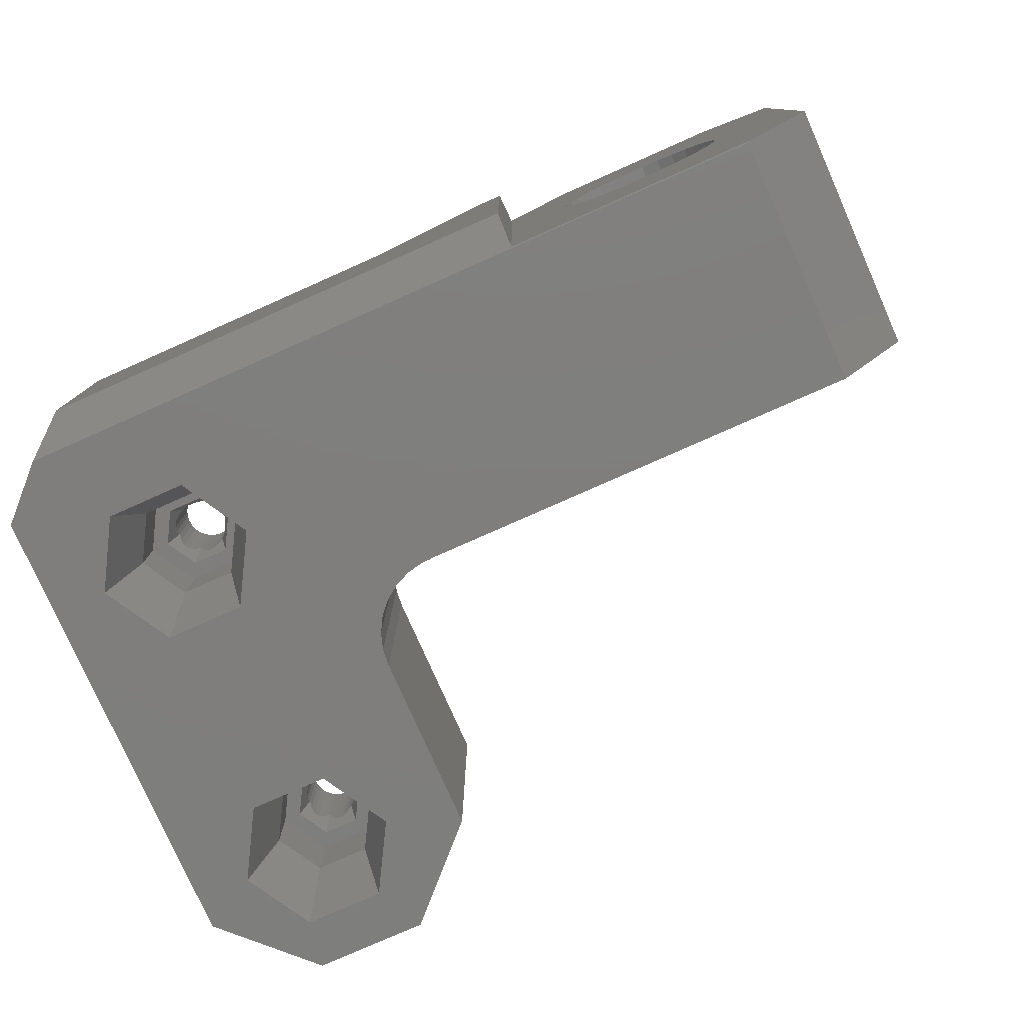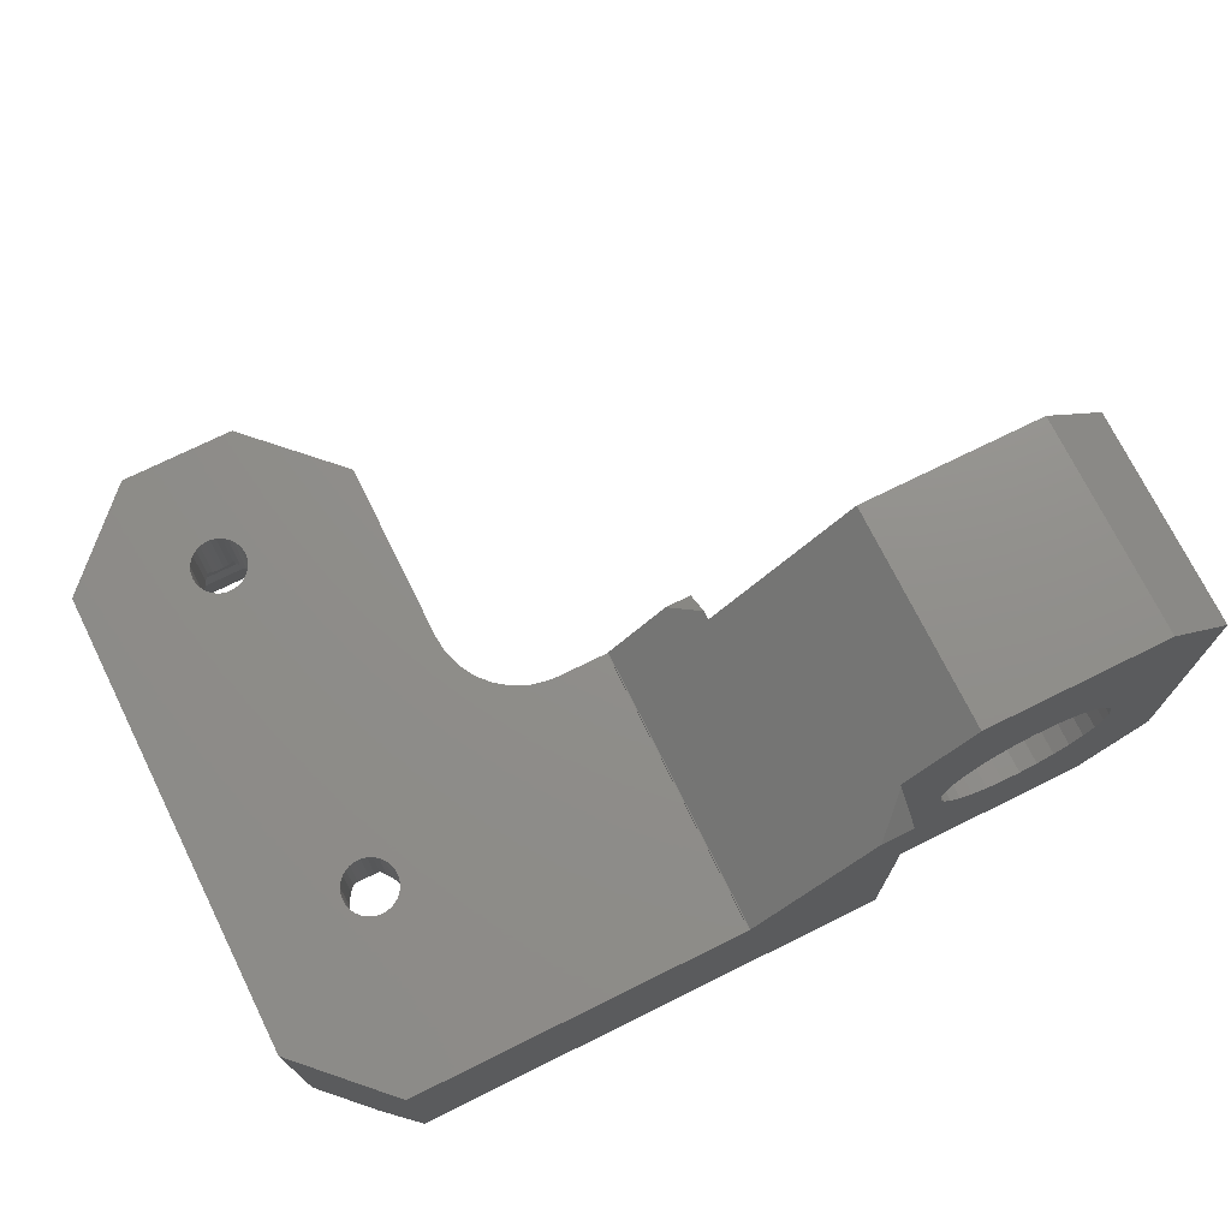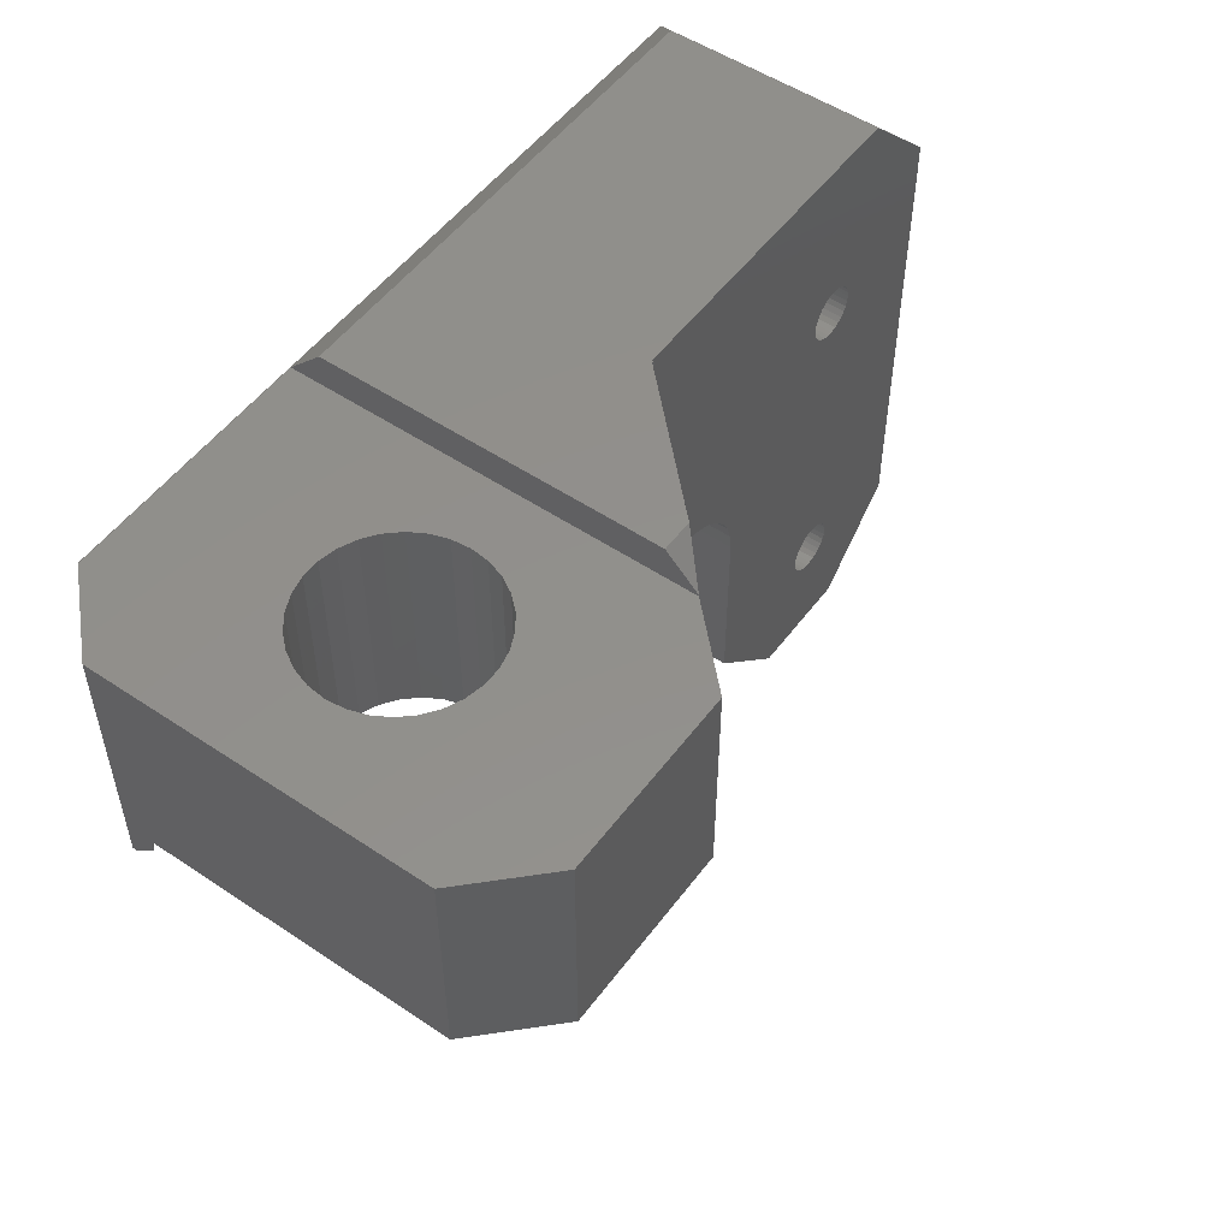
<metadata>
{"format":"stl","ext":"stl","renderer":"f3d","projection":"perspective","resolution":1024,"background":"white","views":[{"elev":-78.4,"azim":-156.1,"up":"+Z"},{"elev":73.1,"azim":153.7,"up":"+Z"},{"elev":52.5,"azim":-54.2,"up":"+Y"}]}
</metadata>
<code>
# stl→obj: 350 verts, 708 faces
v 5 -2 15.13
v 5 15 15
v 5 15 15.13
v 5 -2 15
v 30 10 15
v 23.46 3.349 15
v 30 -17.86 15
v 23.57 -15.67 15
v 23.6 -16 15
v 23.29 3.06 15
v 23.46 -15.35 15
v 23.07 2.811 15
v 23.29 -15.06 15
v 23.07 -14.81 15
v 22.8 2.614 15
v 22.8 -14.61 15
v 22.49 2.478 15
v 22.49 -14.48 15
v 22.17 2.409 15
v 22.17 -14.41 15
v 21.83 2.409 15
v 21.83 -14.41 15
v 12.89 -5.96 15
v 21.51 2.478 15
v 13 -7 15
v 12.57 -4.966 15
v 21.2 2.614 15
v 21.51 -14.48 15
v 20.93 2.811 15
v 21.2 -14.61 15
v 12.05 -4.061 15
v 20.71 3.06 15
v 20.93 -14.81 15
v 11.35 -3.284 15
v 20.54 3.349 15
v 20.71 -15.06 15
v 20.43 3.667 15
v 20.54 -15.35 15
v 10.5 -2.67 15
v 20.4 4 15
v 13 -17.86 15
v 22.8 5.386 15
v 25 15 15
v 23.57 3.667 15
v 23.6 4 15
v 23.57 4.333 15
v 23.46 4.651 15
v 23.29 4.94 15
v 23.07 5.189 15
v 22.49 5.522 15
v 22.17 5.591 15
v 21.83 5.591 15
v 21.51 5.522 15
v 21.2 5.386 15
v 20.93 5.189 15
v 20.71 4.94 15
v 20.43 -15.67 15
v 20.4 -16 15
v 9.545 -2.245 15
v 20.43 4.333 15
v 20.54 4.651 15
v 8.523 -2.027 15
v 8 -2 15
v 23.57 -16.33 15
v 23.46 -16.65 15
v 23.29 -16.94 15
v 24.86 -23 15
v 23.07 -17.19 15
v 22.8 -17.39 15
v 22.49 -17.52 15
v 22.17 -17.59 15
v 21.83 -17.59 15
v 18.14 -23 15
v 21.51 -17.52 15
v 21.2 -17.39 15
v 20.93 -17.19 15
v 20.71 -16.94 15
v 20.54 -16.65 15
v 20.43 -16.33 15
v 8 -2.027 15
v 30 10 0
v 30 -17.86 0
v 25 15 2.071
v 4.935 15 15.06
v -4 15 22.1
v -2.1 15 22.1
v -4 15 2.071
v 24.36 -11.92 0
v 26.68 -15.94 0
v 26.68 3.938 0
v 26.71 4 0
v 24.36 -0.08269 0
v 19.64 -11.92 0
v 19.64 -0.08269 0
v 13 -7 0
v 17.32 -15.94 0
v 13 -17.86 0
v 17.29 -16 0
v 12.89 -5.96 0
v 26.71 -16 0
v 24.39 -20.02 0
v 24.86 -23 0
v 24.36 -20.08 0
v 19.64 -20.08 0
v 18.14 -23 0
v 19.61 -20.02 0
v 24.39 8.021 0
v 24.36 8.083 0
v 27.07 12.93 0
v 19.64 8.083 0
v 4 -2 0
v 19.61 8.021 0
v 17.29 4 0
v 12.57 -4.966 0
v 12.05 -4.061 0
v 11.35 -3.284 0
v 17.32 3.938 0
v 10.5 -2.67 0
v 9.545 -2.245 0
v 8.523 -2.027 0
v 8 -2 0
v 8 -2.027 0
v -18.86 12.93 0
v -18.86 -2 0
v -23 13 4.142
v -23 0 5.784
v -23 13 23.86
v -23 -2 4.142
v -23 -0.7156 5.784
v -23 -2 4.5
v -23 0 23.86
v -18.86 13 28
v -8 0 28
v -8 13 28
v -18.86 0 28
v 4.935 -2 15.06
v 4 -2 16
v -21.84 -2 4.5
v -21.7 -2 4.339
v -19.5 -2 2.742
v -14.36 -2 1.071
v -11.64 -2 1.071
v -17.02 -2 1.636
v 0 -2 14
v 1.5 -2 18.5
v 0 -2 18.5
v -0.2841 -2 11.3
v -1.124 -2 8.712
v -2.483 -2 6.359
v -4.301 -2 4.339
v -6.5 -2 2.742
v -8.983 -2 1.636
v 23.6 4 10.9
v 23.57 4.333 10.35
v 21.51 5.522 10.35
v 21.83 5.591 10.07
v 22.49 2.478 10.35
v 22.17 2.409 10.07
v 22.8 5.386 10.9
v 23.07 5.189 10.35
v 20.93 5.189 10.35
v 20.71 4.94 10.07
v 21.2 5.386 10.9
v 23.57 3.667 10.35
v 23.46 3.349 10.07
v 23.31 4.907 10.07
v 23.29 4.94 10.07
v 23.46 4.651 10.07
v 22.49 5.522 10.35
v 22.17 5.591 10.07
v 20.43 4.333 10.35
v 20.54 4.651 10.07
v 20.69 4.907 10.07
v 20.4 4 10.9
v 23.07 2.811 10.35
v 23.29 3.06 10.07
v 20.43 3.667 10.35
v 23.44 3.315 10.07
v 21.2 2.614 10.9
v 21.51 2.478 10.35
v 20.93 2.811 10.35
v 20.71 3.06 10.07
v 22.8 2.614 10.9
v 20.56 3.315 10.07
v 20.54 3.349 10.07
v 21.83 2.409 10.07
v 23.82 6.382 5.3
v 23.6 6.771 9
v 23.6 6.771 5.3
v 25.2 4 9
v 25.2 4 5.3
v 23.6 1.229 5.3
v 20.4 1.229 9
v 23.6 1.229 9
v 20.4 1.229 5.3
v 20.4 6.771 9
v 20.18 6.382 5.3
v 20.4 6.771 5.3
v 18.8 4 9
v 18.8 4 5.3
v 19.02 3.61 5.3
v 23.79 3.381 9
v 24.14 4 9
v 23.07 2.144 9
v 20.93 2.144 9
v 20.21 3.381 9
v 19.86 4 9
v 23.43 5.237 9
v 23.07 5.856 9
v 20.93 5.856 9
v 20.57 5.237 9
v 24.98 3.61 5.3
v 23.6 -16 10.9
v 23.57 -15.67 10.35
v 20.4 -16 10.9
v 20.43 -15.67 10.35
v 21.83 -14.41 10.07
v 22.17 -14.41 10.07
v 22.17 -17.59 10.07
v 21.83 -17.59 10.07
v 23.07 -14.81 10.35
v 23.29 -15.06 10.07
v 20.93 -14.81 10.35
v 20.71 -15.06 10.07
v 21.2 -14.61 10.9
v 21.51 -14.48 10.35
v 23.44 -15.32 10.07
v 23.46 -15.35 10.07
v 22.8 -14.61 10.9
v 22.49 -14.48 10.35
v 20.56 -15.32 10.07
v 20.54 -15.35 10.07
v 23.57 -16.33 10.35
v 22.49 -17.52 10.35
v 23.31 -16.91 10.07
v 23.46 -16.65 10.07
v 23.29 -16.94 10.07
v 22.8 -17.39 10.9
v 23.07 -17.19 10.35
v 21.51 -17.52 10.35
v 20.93 -17.19 10.35
v 20.71 -16.94 10.07
v 20.69 -16.91 10.07
v 20.54 -16.65 10.07
v 20.43 -16.33 10.35
v 21.2 -17.39 10.9
v 24.98 -15.61 5.3
v 23.6 -13.23 9
v 23.6 -13.23 5.3
v 25.2 -16 9
v 25.2 -16 5.3
v 20.4 -13.23 9
v 19.02 -15.61 5.3
v 20.4 -13.23 5.3
v 18.8 -16 9
v 18.8 -16 5.3
v 23.43 -17.24 9
v 23.6 -18.77 9
v 24.14 -16 9
v 23.07 -17.86 9
v 20.93 -17.86 9
v 20.4 -18.77 9
v 20.57 -17.24 9
v 19.86 -16 9
v 23.79 -15.38 9
v 23.07 -14.14 9
v 20.93 -14.14 9
v 20.21 -15.38 9
v 23.82 -18.38 5.3
v 23.6 -18.77 5.3
v 20.4 -18.77 5.3
v 20.18 -18.38 5.3
v -7.8 0 14
v -7.914 13 15.08
v -7.8 13 14
v -7.914 0 15.08
v -8.25 13 16.11
v -8.25 0 16.11
v -10.4 13 9.497
v -9.521 0 10.14
v -9.521 13 10.14
v -10.4 0 9.497
v -14.61 0 18.95
v -13.54 13 19.17
v -13.54 0 19.17
v -14.61 13 18.95
v -10.4 0 18.5
v -9.521 13 17.86
v -9.521 0 17.86
v -10.4 13 18.5
v -16.48 0 17.86
v -17.21 13 17.06
v -16.48 13 17.86
v -17.21 0 17.06
v -15.6 13 18.5
v -15.6 0 18.5
v -13.54 13 8.828
v -12.46 0 8.828
v -12.46 13 8.828
v -13.54 0 8.828
v -8.793 13 17.06
v -8.793 0 17.06
v -12.46 0 19.17
v -11.39 13 18.95
v -11.39 0 18.95
v -12.46 13 19.17
v -17.75 0 16.11
v -18.09 13 15.08
v -17.75 13 16.11
v -18.09 0 15.08
v -7.914 0 12.92
v -7.914 13 12.92
v -11.39 0 9.055
v -11.39 13 9.055
v -18.2 13 14
v -18.2 0 14
v -18.09 13 12.92
v -18.09 0 12.92
v -8.793 13 10.94
v -8.793 0 10.94
v -16.48 13 10.14
v -15.6 0 9.497
v -15.6 13 9.497
v -16.48 0 10.14
v -14.61 13 9.055
v -14.61 0 9.055
v -17.75 13 11.88
v -17.75 0 11.88
v -17.21 0 10.94
v -17.21 13 10.94
v -8.25 13 11.88
v -8.25 0 11.88
v -1.124 0 8.712
v -2.483 0 6.359
v -14.36 0 1.071
v -11.64 0 1.071
v -8.983 0 1.636
v -6.5 0 2.742
v -4.301 0 4.339
v -0.2841 0 11.3
v 0 0 14
v -21.7 0 4.339
v -19.5 0 2.742
v -17.02 0 1.636
v 0 0 20
v 0 -0.5 20
v -4 13 24
v -4 13 0.07107
v -4 13.1 24
v -18.93 13 0.07107
f 1 2 3
f 2 1 4
f 5 6 7
f 7 8 9
f 10 7 6
f 7 11 8
f 12 7 10
f 7 13 11
f 14 7 12
f 7 14 13
f 15 14 12
f 15 16 14
f 17 16 15
f 17 18 16
f 19 18 17
f 19 20 18
f 21 20 19
f 21 22 20
f 23 21 24
f 21 25 22
f 26 24 27
f 22 25 28
f 26 27 29
f 28 25 30
f 31 29 32
f 30 25 33
f 34 32 35
f 33 25 36
f 34 35 37
f 36 25 38
f 39 37 40
f 41 38 25
f 42 5 43
f 44 5 45
f 6 5 44
f 5 46 45
f 5 47 46
f 5 48 47
f 5 49 48
f 5 42 49
f 43 50 42
f 43 51 50
f 43 52 51
f 43 53 52
f 43 54 53
f 43 55 54
f 2 55 43
f 55 2 56
f 38 41 57
f 57 41 58
f 59 40 60
f 2 60 61
f 56 2 61
f 21 23 25
f 24 26 23
f 29 31 26
f 32 34 31
f 37 39 34
f 60 2 59
f 40 59 39
f 59 2 62
f 62 2 63
f 63 2 4
f 64 7 9
f 65 7 64
f 66 7 65
f 7 66 67
f 68 67 66
f 69 67 68
f 70 67 69
f 71 67 70
f 72 67 71
f 73 72 74
f 73 74 75
f 73 75 76
f 73 76 77
f 72 73 67
f 78 73 77
f 79 73 78
f 73 79 58
f 58 41 73
f 62 63 80
f 7 81 5
f 81 7 82
f 43 83 2
f 3 2 84
f 84 85 86
f 87 84 2
f 84 87 85
f 87 2 83
f 88 82 89
f 82 90 91
f 92 82 88
f 82 92 90
f 93 92 88
f 93 94 92
f 95 93 96
f 93 95 94
f 97 96 98
f 99 94 95
f 91 81 82
f 89 82 100
f 101 82 102
f 82 101 100
f 102 103 101
f 102 104 103
f 105 104 102
f 105 106 104
f 97 106 105
f 96 97 95
f 106 97 98
f 107 81 91
f 108 81 107
f 81 108 109
f 110 109 108
f 111 112 113
f 114 94 99
f 115 94 114
f 116 94 115
f 94 116 117
f 118 117 116
f 117 118 113
f 119 113 118
f 120 113 119
f 121 113 120
f 121 120 122
f 111 113 121
f 112 111 110
f 123 110 111
f 123 111 124
f 110 123 109
f 105 67 73
f 67 105 102
f 125 126 127
f 128 126 125
f 126 128 129
f 129 128 130
f 127 126 131
f 132 133 134
f 133 132 135
f 111 136 137
f 111 4 136
f 121 4 111
f 4 121 63
f 1 136 4
f 128 138 130
f 138 128 139
f 128 140 139
f 124 140 128
f 141 124 142
f 143 124 141
f 140 124 143
f 144 145 146
f 145 144 137
f 147 137 144
f 111 147 148
f 111 148 149
f 147 111 137
f 150 111 149
f 151 111 150
f 152 111 151
f 142 111 152
f 111 142 124
f 97 25 95
f 25 97 41
f 122 63 121
f 63 122 80
f 95 23 99
f 23 95 25
f 118 34 39
f 34 118 116
f 114 31 115
f 31 114 26
f 99 26 114
f 26 99 23
f 115 34 116
f 34 115 31
f 120 59 62
f 59 120 119
f 122 62 80
f 62 122 120
f 119 39 59
f 39 119 118
f 153 46 154
f 46 153 45
f 155 52 53
f 52 155 156
f 157 19 17
f 19 157 158
f 159 49 42
f 49 159 160
f 56 161 55
f 161 56 162
f 55 163 54
f 163 55 161
f 6 164 165
f 164 6 44
f 166 48 167
f 168 48 166
f 48 168 47
f 154 47 168
f 47 154 46
f 48 160 167
f 160 48 49
f 51 169 50
f 169 51 170
f 156 51 52
f 51 156 170
f 50 159 42
f 159 50 169
f 171 61 60
f 61 171 172
f 56 173 162
f 61 173 56
f 173 61 172
f 174 60 40
f 60 174 171
f 163 53 54
f 53 163 155
f 44 153 164
f 153 44 45
f 175 10 176
f 10 175 12
f 37 174 40
f 174 37 177
f 178 6 165
f 176 6 178
f 6 176 10
f 24 179 27
f 179 24 180
f 181 32 29
f 32 181 182
f 183 17 15
f 17 183 157
f 179 29 27
f 29 179 181
f 35 184 185
f 32 184 35
f 184 32 182
f 35 177 37
f 177 35 185
f 12 183 15
f 183 12 175
f 21 180 24
f 180 21 186
f 158 21 19
f 21 158 186
f 187 188 189
f 190 187 191
f 187 190 188
f 192 193 194
f 193 192 195
f 196 197 198
f 199 197 196
f 197 199 200
f 198 188 196
f 188 198 189
f 199 201 200
f 193 201 199
f 201 193 195
f 190 202 203
f 194 202 190
f 194 204 202
f 194 205 204
f 193 205 194
f 193 206 205
f 199 206 193
f 206 199 207
f 208 190 203
f 190 208 188
f 209 188 208
f 210 188 209
f 210 196 188
f 211 196 210
f 199 211 207
f 211 199 196
f 212 190 191
f 194 212 192
f 212 194 190
f 91 187 107
f 187 91 191
f 208 168 166
f 203 168 208
f 168 203 154
f 154 203 153
f 113 197 200
f 197 113 112
f 172 211 173
f 207 172 171
f 172 207 211
f 207 171 174
f 110 198 112
f 112 198 197
f 161 210 163
f 162 210 161
f 210 162 211
f 211 162 173
f 192 92 195
f 94 195 92
f 158 204 186
f 157 204 158
f 183 204 157
f 205 186 204
f 180 205 179
f 186 205 180
f 90 192 212
f 192 90 92
f 202 176 178
f 204 176 202
f 175 204 183
f 176 204 175
f 90 191 91
f 191 90 212
f 203 164 153
f 165 203 202
f 203 165 164
f 165 202 178
f 107 189 108
f 189 107 187
f 167 209 208
f 209 160 159
f 209 167 160
f 167 208 166
f 200 117 113
f 117 200 201
f 177 207 174
f 185 207 177
f 207 185 206
f 206 185 184
f 195 117 201
f 117 195 94
f 182 206 184
f 205 182 181
f 182 205 206
f 205 181 179
f 198 110 189
f 108 189 110
f 156 210 170
f 155 210 156
f 210 155 163
f 209 170 210
f 169 209 159
f 170 209 169
f 213 8 214
f 8 213 9
f 215 57 58
f 57 215 216
f 217 20 22
f 20 217 218
f 219 72 71
f 72 219 220
f 13 221 222
f 221 13 14
f 36 223 33
f 223 36 224
f 225 28 30
f 28 225 226
f 227 13 222
f 11 227 228
f 227 11 13
f 214 11 228
f 11 214 8
f 18 229 16
f 229 18 230
f 20 230 18
f 230 20 218
f 229 14 16
f 14 229 221
f 36 231 224
f 38 231 36
f 231 38 232
f 216 38 57
f 38 216 232
f 33 225 30
f 225 33 223
f 226 22 28
f 22 226 217
f 64 213 233
f 213 64 9
f 234 71 70
f 71 234 219
f 235 65 236
f 66 235 237
f 235 66 65
f 68 238 69
f 238 68 239
f 238 70 69
f 70 238 234
f 65 233 236
f 233 65 64
f 72 240 74
f 240 72 220
f 241 77 76
f 77 241 242
f 78 243 244
f 77 243 78
f 243 77 242
f 78 245 79
f 245 78 244
f 79 215 58
f 215 79 245
f 239 66 237
f 66 239 68
f 246 76 75
f 76 246 241
f 74 246 75
f 246 74 240
f 247 248 249
f 250 247 251
f 247 250 248
f 252 253 254
f 255 253 252
f 253 255 256
f 254 248 252
f 248 254 249
f 257 250 258
f 250 257 259
f 258 260 257
f 258 261 260
f 262 261 258
f 262 263 261
f 255 263 262
f 263 255 264
f 265 250 259
f 265 248 250
f 266 248 265
f 267 248 266
f 267 252 248
f 268 252 267
f 255 268 264
f 268 255 252
f 269 250 251
f 258 269 270
f 269 258 250
f 270 262 258
f 262 270 271
f 255 272 256
f 262 272 255
f 272 262 271
f 251 89 100
f 89 251 247
f 265 228 227
f 259 228 265
f 228 259 214
f 214 259 213
f 266 221 229
f 266 222 221
f 265 222 266
f 222 265 227
f 89 249 88
f 249 89 247
f 100 269 251
f 269 100 101
f 259 233 213
f 259 236 233
f 257 236 259
f 236 257 235
f 242 263 243
f 261 242 241
f 241 246 261
f 242 261 263
f 271 106 272
f 106 271 104
f 217 267 218
f 226 267 217
f 267 226 225
f 266 218 267
f 230 266 229
f 218 266 230
f 254 93 249
f 88 249 93
f 219 260 220
f 234 260 219
f 238 260 234
f 261 220 260
f 240 261 246
f 220 261 240
f 270 103 271
f 104 271 103
f 257 237 235
f 260 237 257
f 237 260 239
f 239 260 238
f 101 270 269
f 270 101 103
f 96 254 253
f 254 96 93
f 223 267 225
f 224 267 223
f 268 224 231
f 224 268 267
f 256 96 253
f 96 256 98
f 232 268 231
f 264 232 216
f 264 216 215
f 232 264 268
f 272 98 256
f 98 272 106
f 245 264 215
f 244 264 245
f 263 244 243
f 244 263 264
f 273 274 275
f 274 273 276
f 276 277 274
f 277 276 278
f 279 280 281
f 280 279 282
f 283 284 285
f 284 283 286
f 287 288 289
f 288 287 290
f 291 292 293
f 292 291 294
f 291 295 296
f 295 291 293
f 297 298 299
f 298 297 300
f 278 301 277
f 301 278 302
f 303 304 305
f 304 303 306
f 305 290 287
f 290 305 304
f 307 308 309
f 308 307 310
f 294 309 292
f 309 294 307
f 296 286 283
f 286 296 295
f 311 275 312
f 275 311 273
f 299 313 314
f 313 299 298
f 302 288 301
f 288 302 289
f 285 306 303
f 306 285 284
f 310 315 308
f 315 310 316
f 316 317 315
f 317 316 318
f 280 319 281
f 319 280 320
f 321 322 323
f 322 321 324
f 325 300 297
f 300 325 326
f 318 327 317
f 327 318 328
f 314 282 279
f 282 314 313
f 329 321 330
f 321 329 324
f 320 331 319
f 331 320 332
f 332 312 331
f 312 332 311
f 328 330 327
f 330 328 329
f 323 326 325
f 326 323 322
f 149 333 334
f 333 149 148
f 335 142 336
f 142 335 141
f 337 151 338
f 151 337 152
f 150 334 339
f 334 150 149
f 148 340 333
f 340 148 147
f 147 341 340
f 341 147 144
f 296 135 131
f 135 285 133
f 133 285 303
f 135 283 285
f 135 296 283
f 131 291 296
f 131 294 291
f 131 307 294
f 131 310 307
f 131 316 310
f 126 316 131
f 316 126 318
f 336 298 300
f 298 334 333
f 335 300 326
f 318 126 328
f 126 329 328
f 126 324 329
f 342 324 126
f 324 342 322
f 343 322 342
f 322 343 326
f 298 339 334
f 344 326 343
f 298 338 339
f 335 326 344
f 298 337 338
f 300 335 336
f 298 336 337
f 305 133 303
f 287 133 305
f 289 133 287
f 133 289 345
f 302 345 289
f 278 345 302
f 276 345 278
f 341 276 273
f 276 341 345
f 311 341 273
f 340 311 332
f 311 340 341
f 333 332 320
f 333 320 280
f 333 280 282
f 333 282 313
f 333 313 298
f 332 333 340
f 336 152 337
f 152 336 142
f 338 150 339
f 150 338 151
f 129 342 126
f 138 342 129
f 342 138 139
f 342 140 343
f 140 342 139
f 343 143 344
f 143 343 140
f 344 141 335
f 141 344 143
f 146 345 341
f 146 341 144
f 345 146 346
f 347 85 87
f 347 87 348
f 85 347 349
f 290 134 347
f 284 134 306
f 134 284 132
f 134 304 306
f 134 290 304
f 347 288 290
f 347 301 288
f 347 277 301
f 347 274 277
f 347 275 274
f 348 275 347
f 275 348 312
f 350 297 299
f 348 299 314
f 312 348 331
f 348 319 331
f 348 281 319
f 348 279 281
f 348 314 279
f 299 348 350
f 297 350 125
f 286 132 284
f 295 132 286
f 132 295 127
f 293 127 295
f 292 127 293
f 309 127 292
f 308 127 309
f 315 127 308
f 125 315 317
f 125 317 327
f 315 125 127
f 330 125 327
f 321 125 330
f 323 125 321
f 325 125 323
f 125 325 297
f 105 41 97
f 41 105 73
f 5 83 43
f 81 83 5
f 83 81 109
f 67 82 7
f 82 67 102
f 136 3 84
f 3 136 1
f 134 133 347
f 347 86 349
f 86 347 84
f 345 347 133
f 347 345 84
f 145 345 346
f 345 145 137
f 345 137 136
f 345 136 84
f 131 132 127
f 132 131 135
f 123 125 350
f 128 123 124
f 123 128 125
f 138 129 130
f 145 346 146
f 86 85 349
f 109 348 83
f 123 348 109
f 348 123 350
f 83 348 87

</code>
